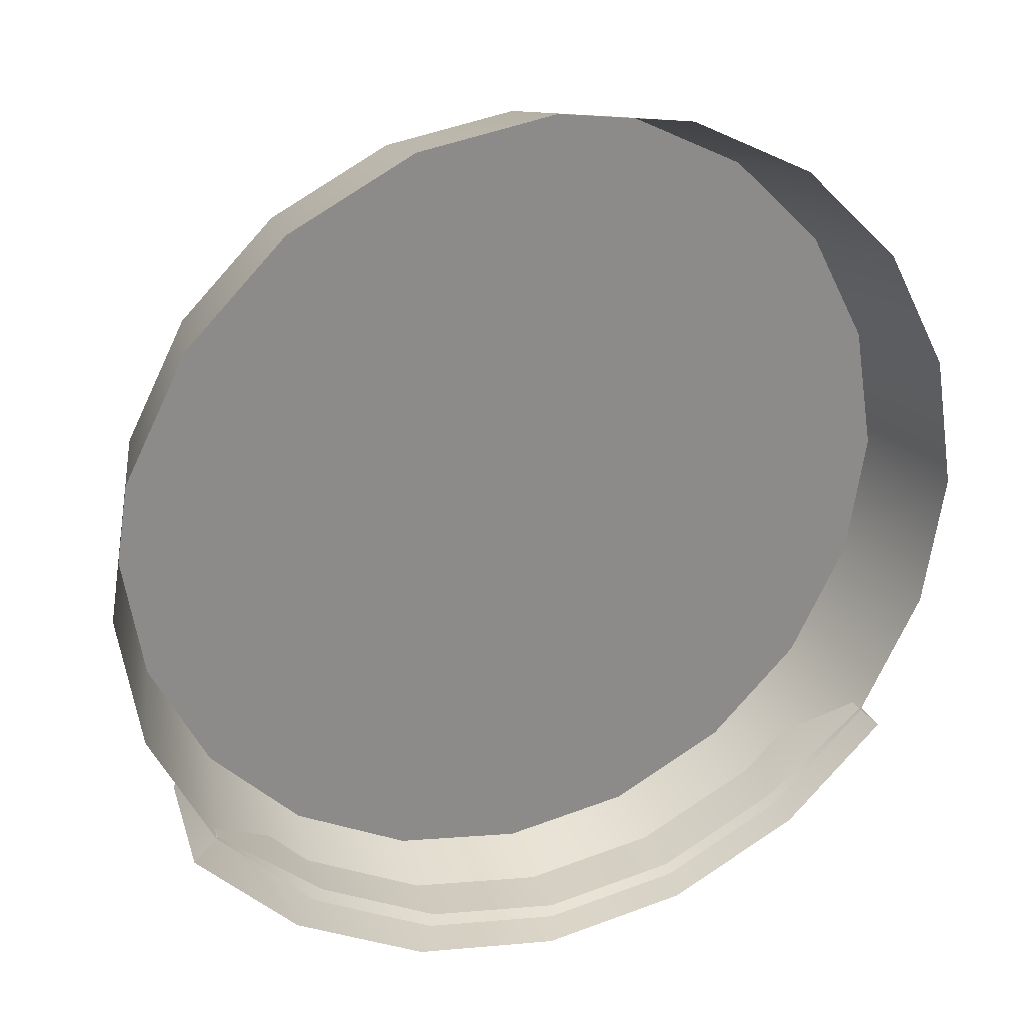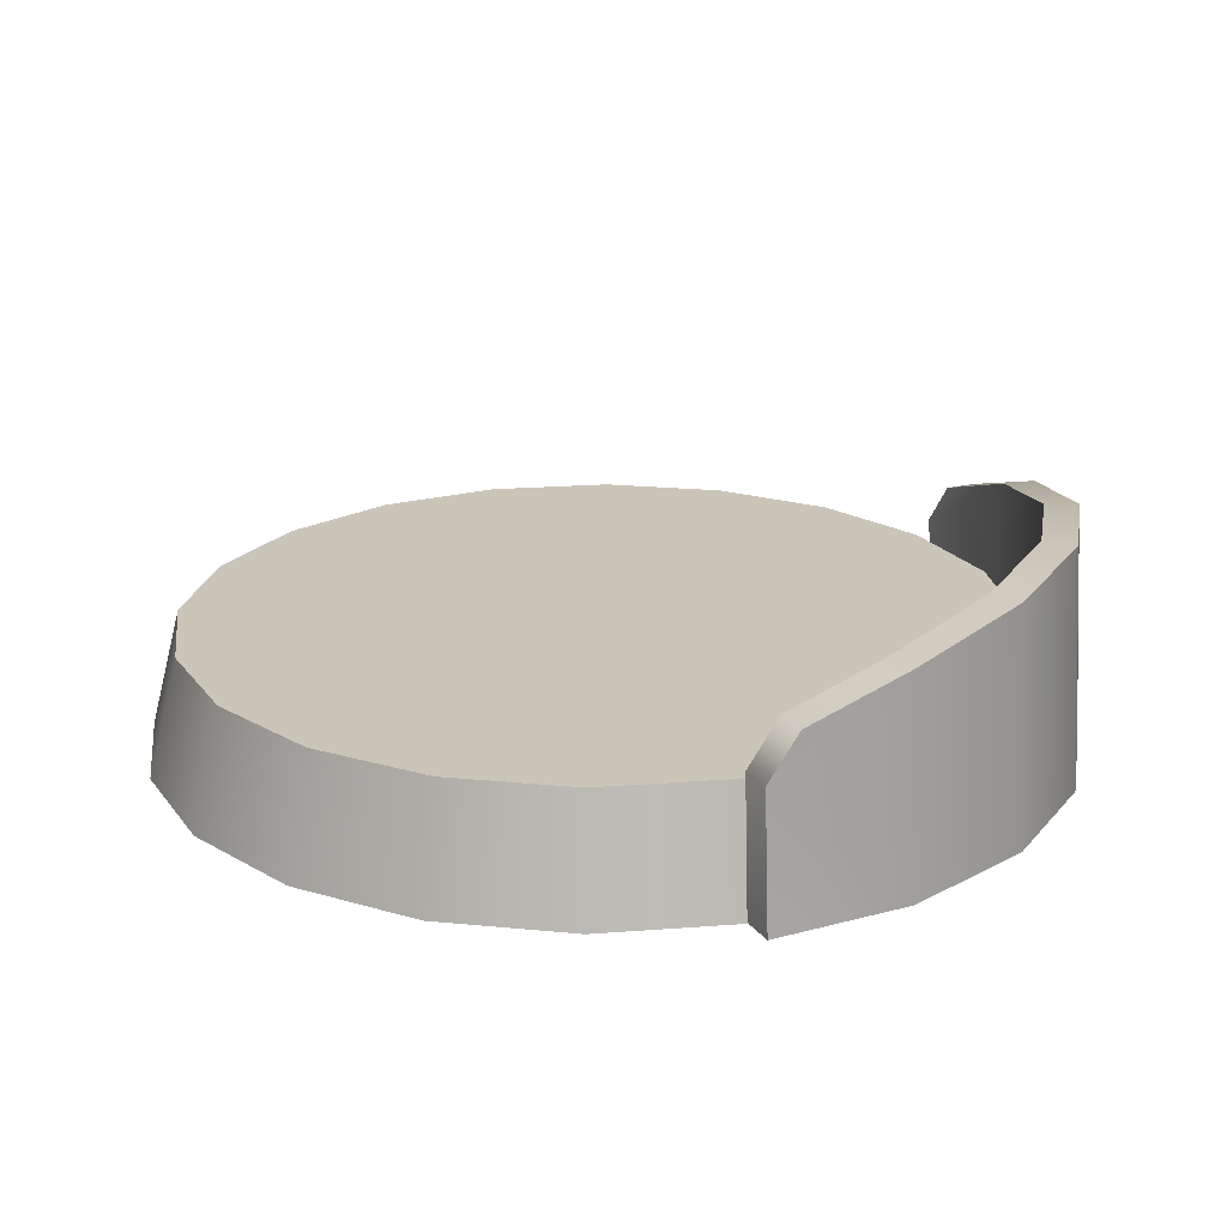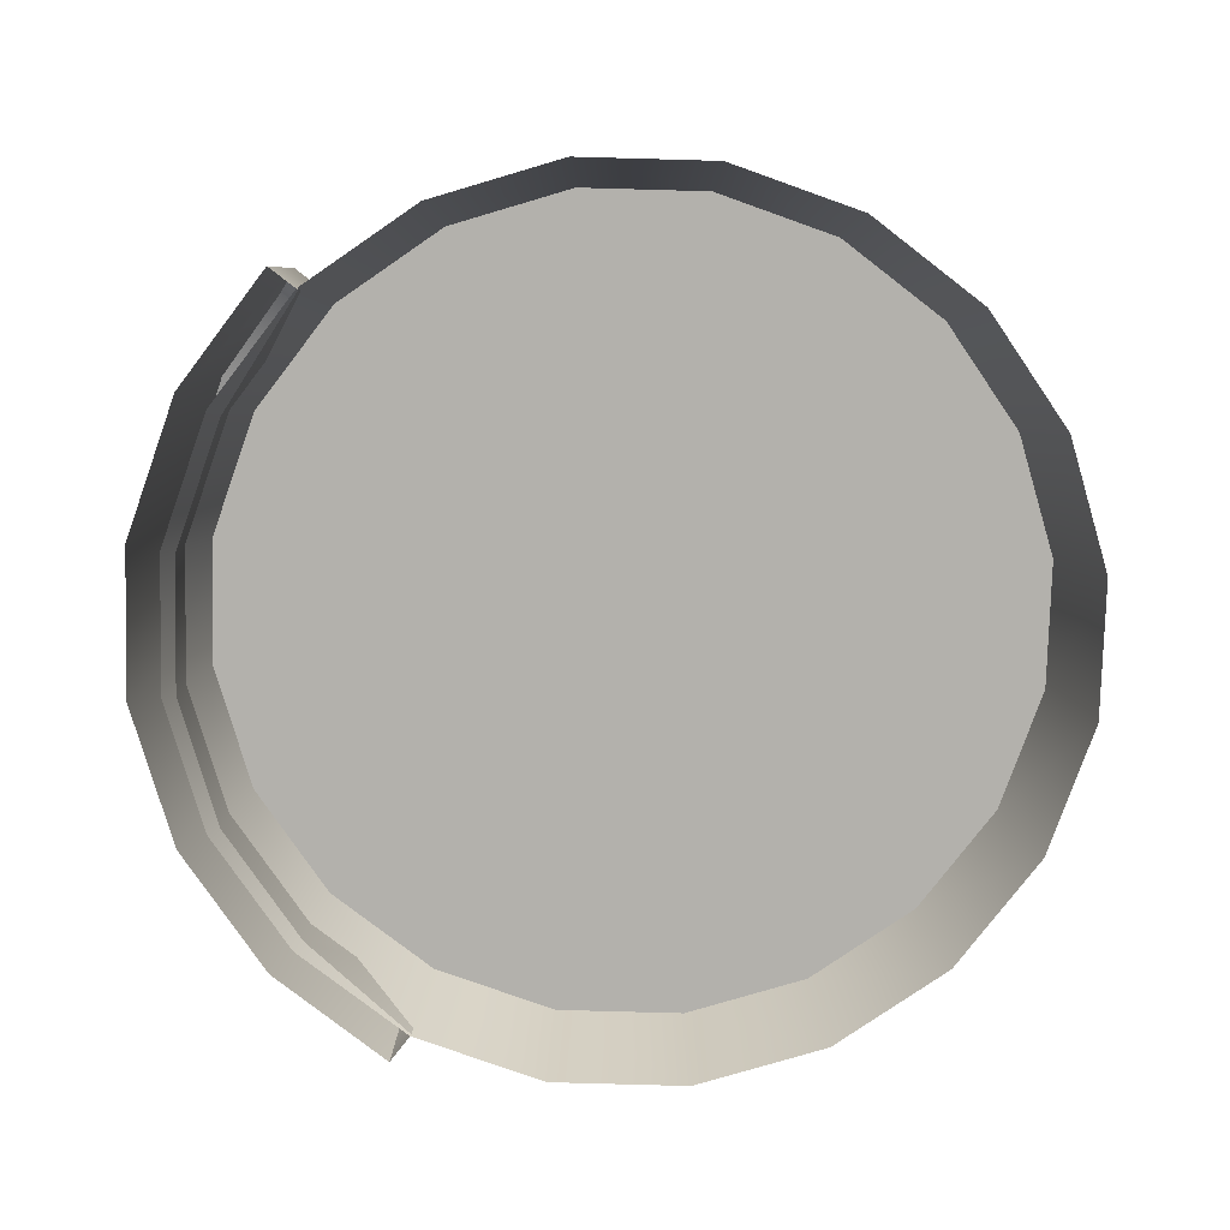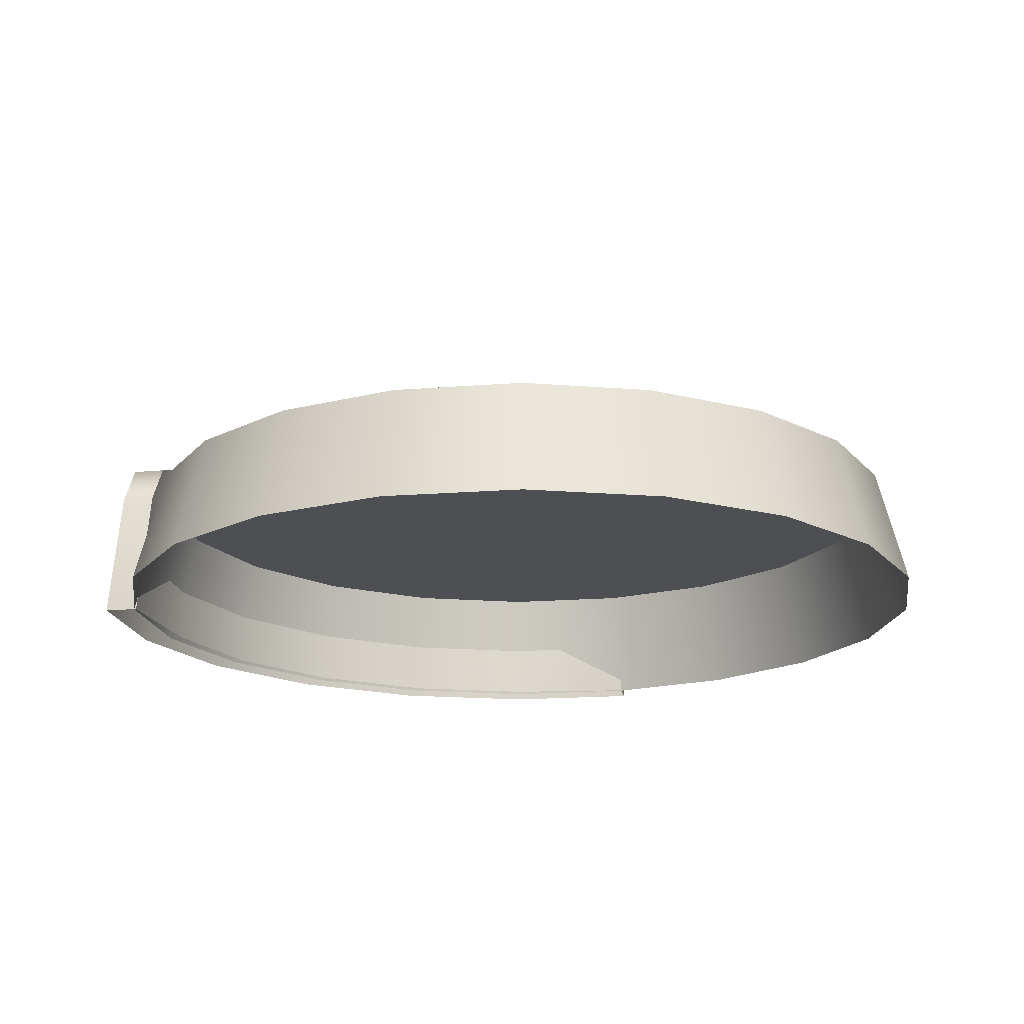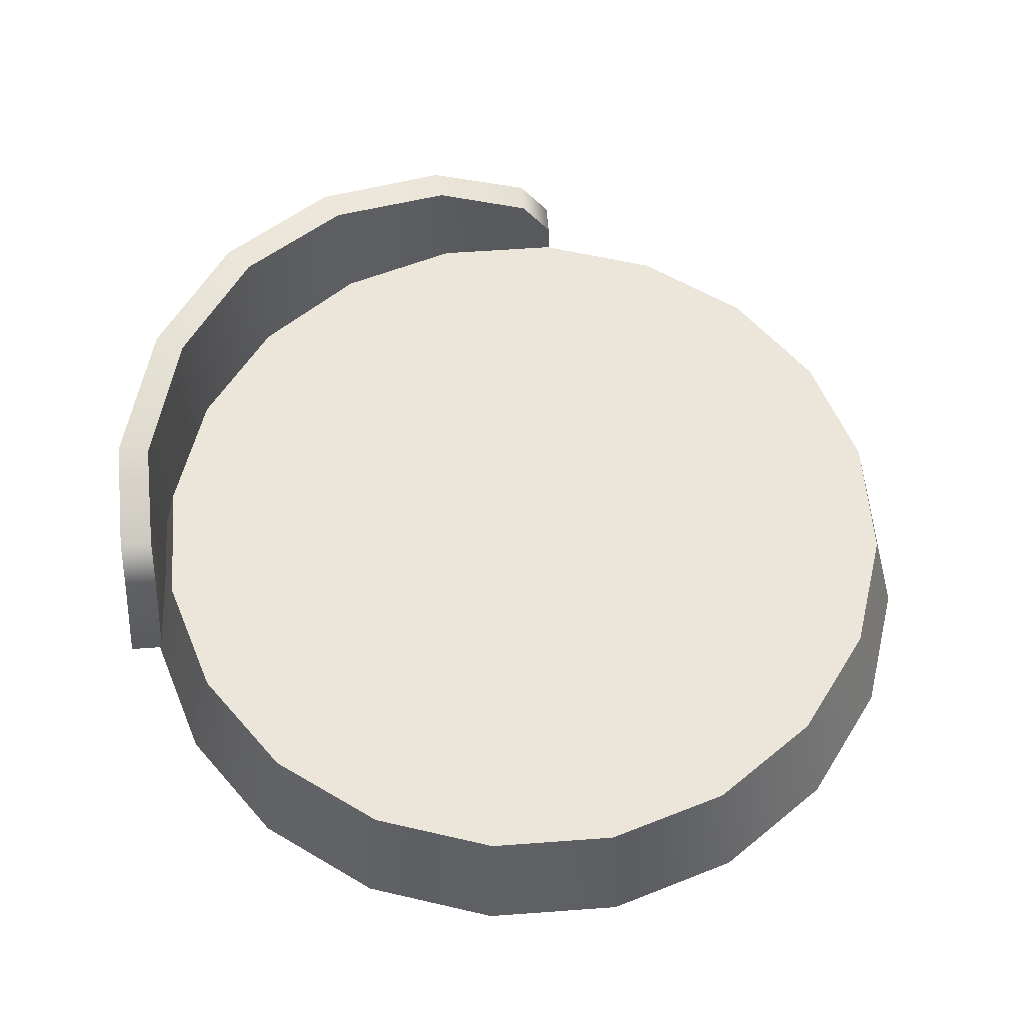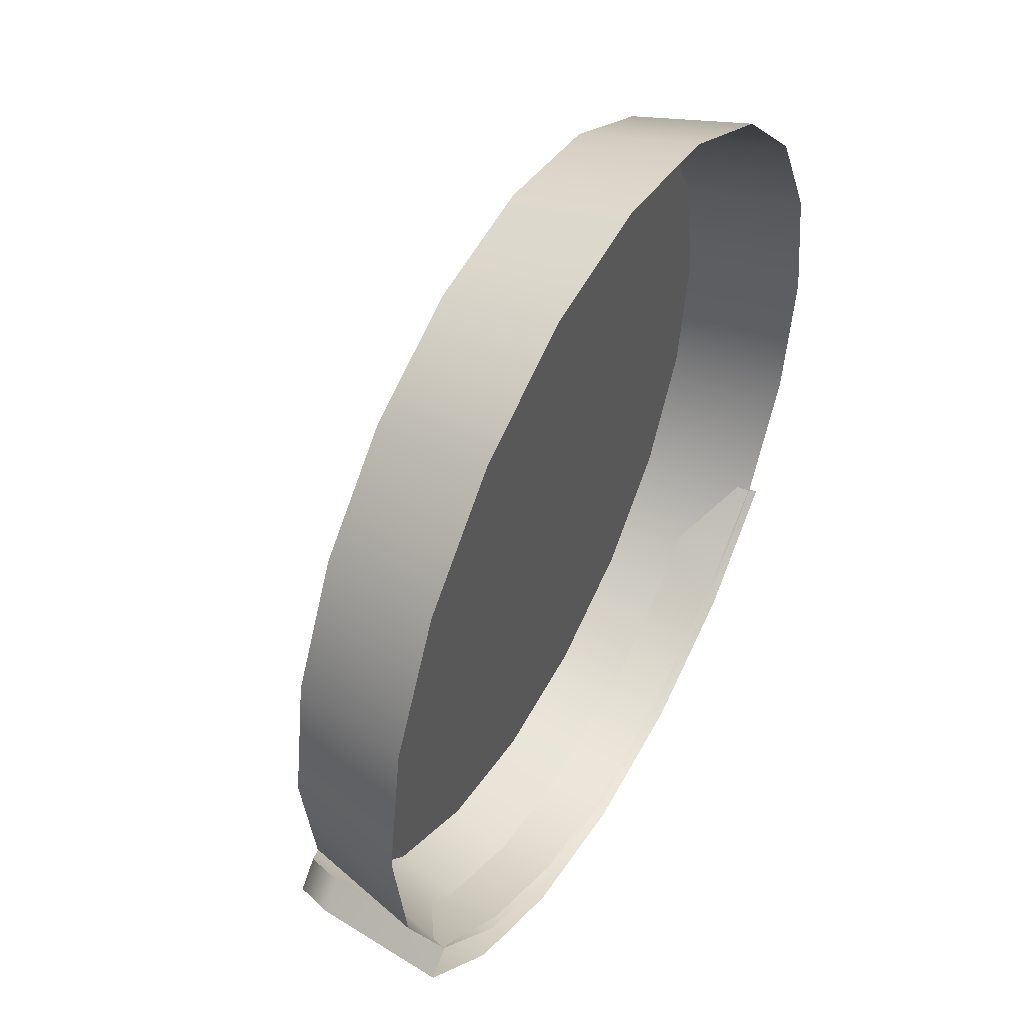
<metadata>
{"format":"obj","ext":"obj","renderer":"f3d","projection":"perspective","resolution":1024,"background":"white","views":[{"elev":26.0,"azim":-20.4,"up":"+Z"},{"elev":20.6,"azim":109.1,"up":"+Y"},{"elev":-79.1,"azim":-82.6,"up":"+Y"},{"elev":-17.5,"azim":-36.1,"up":"+Y"},{"elev":57.4,"azim":-49.4,"up":"+Y"},{"elev":47.9,"azim":-60.9,"up":"+Z"}]}
</metadata>
<code>
g default
v 7.992 0 -5.796
v 6.266 0 -8.613
v 3.294 0 -10.13
v 0 0 -10.65
v -3.294 0 -10.13
v -6.266 0 -8.613
v -7.992 0 -5.796
v 5.644 0 -7.768
v 2.967 0 -9.132
v 0 0 -9.602
v -2.967 0 -9.132
v -5.644 0 -7.768
v 8.551 0 -6.355
v -8.551 0 -6.355
v 5.644 4.763 -7.768
v 6.09 4.763 -8.383
v 2.967 5.259 -9.132
v 3.202 5.259 -9.854
v 0 5.431 -9.602
v 0 5.431 -10.36
v -2.967 5.259 -9.132
v -3.202 5.259 -9.854
v -5.644 4.763 -7.768
v -6.09 4.763 -8.383
v 7.258 4.005 -6.155
v 7.768 3.003 -5.644
v 7.794 3.997 -6.699
v 8.312 3 -6.188
v -7.768 3.003 -5.644
v -7.258 4.005 -6.155
v -7.794 3.997 -6.699
v -8.312 3 -6.188
g pCylinder3
f 15 25 27 16
f 17 15 16 18
f 19 17 18 20
f 21 19 20 22
f 23 21 22 24
f 31 30 23 24
f 8 1 26
f 1 13 28 26
f 28 2 16 27
f 9 8 15 17
f 2 3 18 16
f 10 9 17 19
f 3 4 20 18
f 11 10 19 21
f 4 5 22 20
f 12 11 21 23
f 5 6 24 22
f 29 12 23 30
f 6 14 32
f 14 7 29 32
f 25 26 28 27
f 29 30 31 32
f 13 2 28
f 6 32 31 24
f 7 12 29
f 8 26 25 15
g default
v 9.437 0 -3.066
v 8.027 0 -5.832
v 5.832 0 -8.027
v 3.066 0 -9.437
v 0 0 -9.922
v -3.066 0 -9.437
v -5.832 0 -8.027
v -8.027 0 -5.832
v -9.437 0 -3.066
v -9.922 0 0
v -9.437 0 3.066
v -8.027 0 5.832
v -5.832 0 8.027
v -3.066 0 9.437
v -0 0 9.922
v 3.066 0 9.437
v 5.832 0 8.027
v 8.027 0 5.832
v 9.437 0 3.066
v 9.922 0 0
v 8.783 2.687 -2.854
v 7.471 2.687 -5.428
v 5.428 2.687 -7.471
v 2.854 2.687 -8.783
v -0 2.687 -9.235
v -2.854 2.687 -8.783
v -5.428 2.687 -7.471
v -7.471 2.687 -5.428
v -8.783 2.687 -2.854
v -9.235 2.687 -0
v -8.783 2.687 2.854
v -7.471 2.687 5.428
v -5.428 2.687 7.471
v -2.854 2.687 8.783
v -0 2.687 9.235
v 2.854 2.687 8.783
v 5.428 2.687 7.471
v 7.471 2.687 5.428
v 8.783 2.687 2.854
v 9.235 2.687 -0
v -0 2.687 -0
g pCylinder4
f 33 34 54 53
f 34 35 55 54
f 35 36 56 55
f 36 37 57 56
f 37 38 58 57
f 38 39 59 58
f 39 40 60 59
f 40 41 61 60
f 41 42 62 61
f 42 43 63 62
f 43 44 64 63
f 44 45 65 64
f 45 46 66 65
f 46 47 67 66
f 47 48 68 67
f 48 49 69 68
f 49 50 70 69
f 50 51 71 70
f 51 52 72 71
f 52 33 53 72
f 53 54 73
f 54 55 73
f 55 56 73
f 56 57 73
f 57 58 73
f 58 59 73
f 59 60 73
f 60 61 73
f 61 62 73
f 62 63 73
f 63 64 73
f 64 65 73
f 65 66 73
f 66 67 73
f 67 68 73
f 68 69 73
f 69 70 73
f 70 71 73
f 71 72 73
f 72 53 73

</code>
